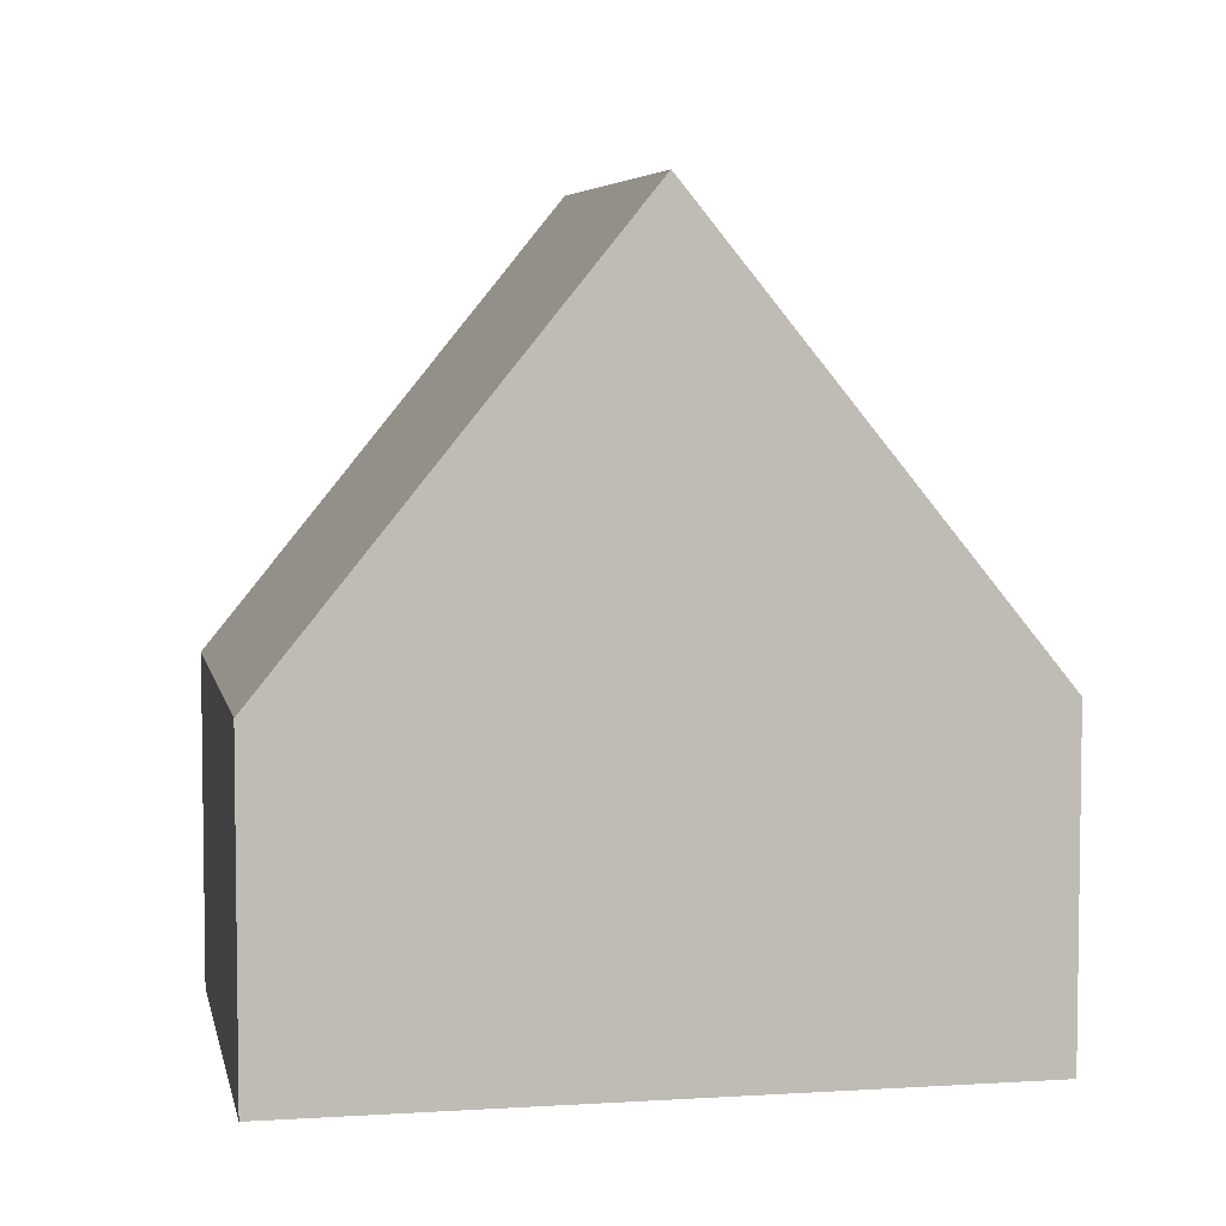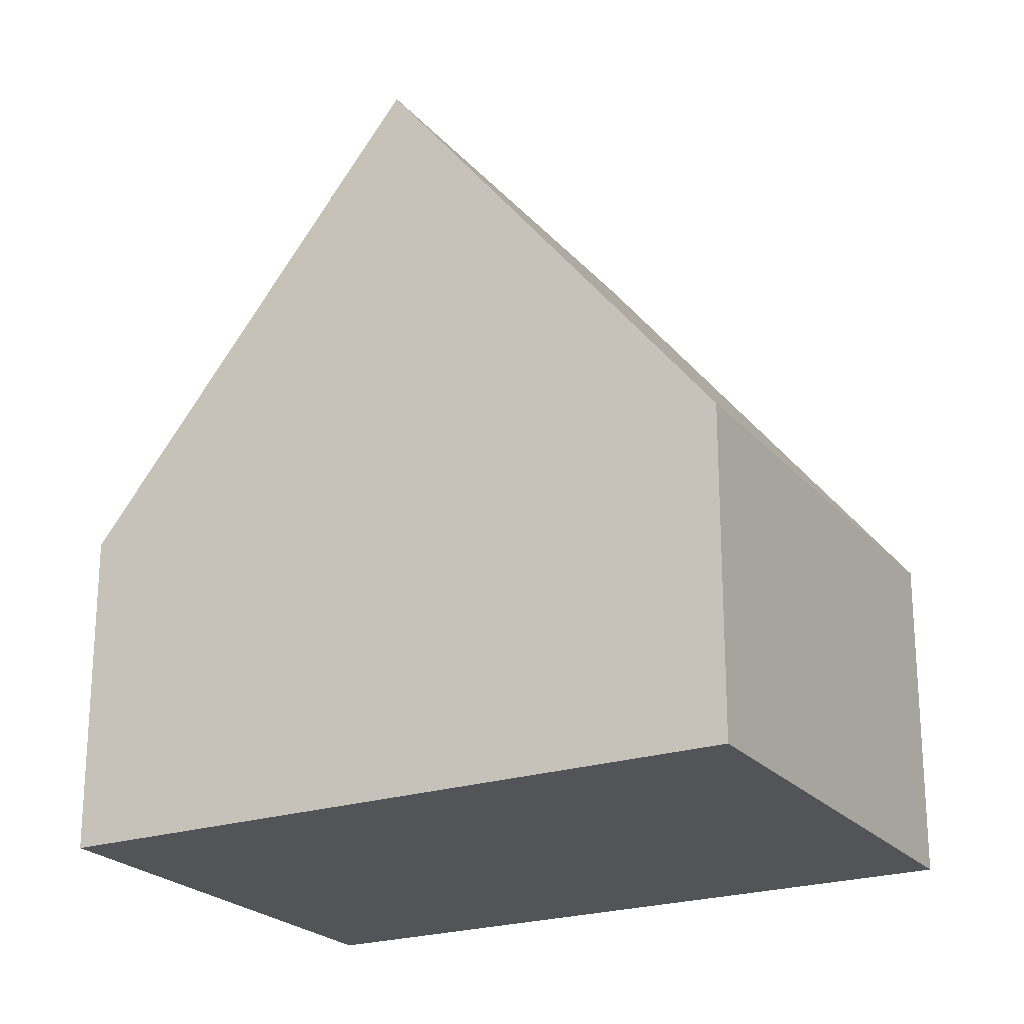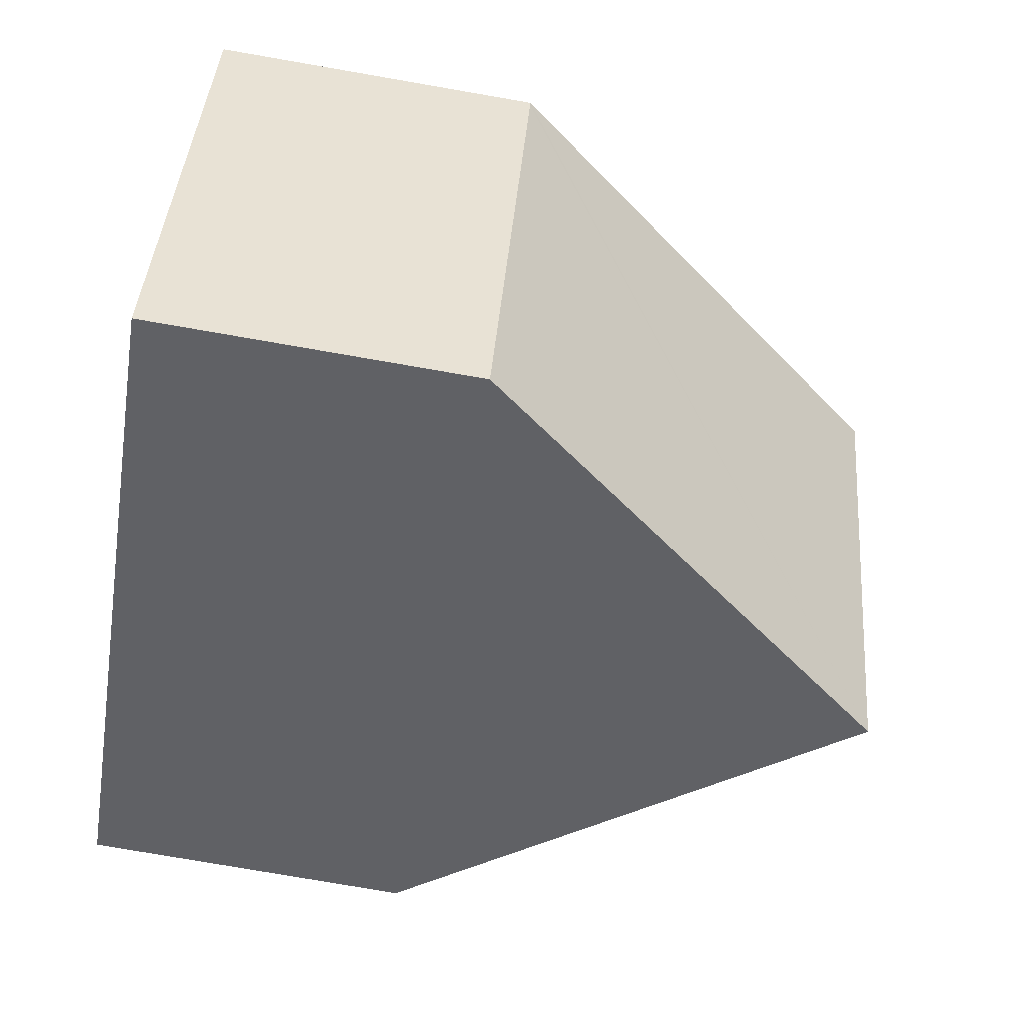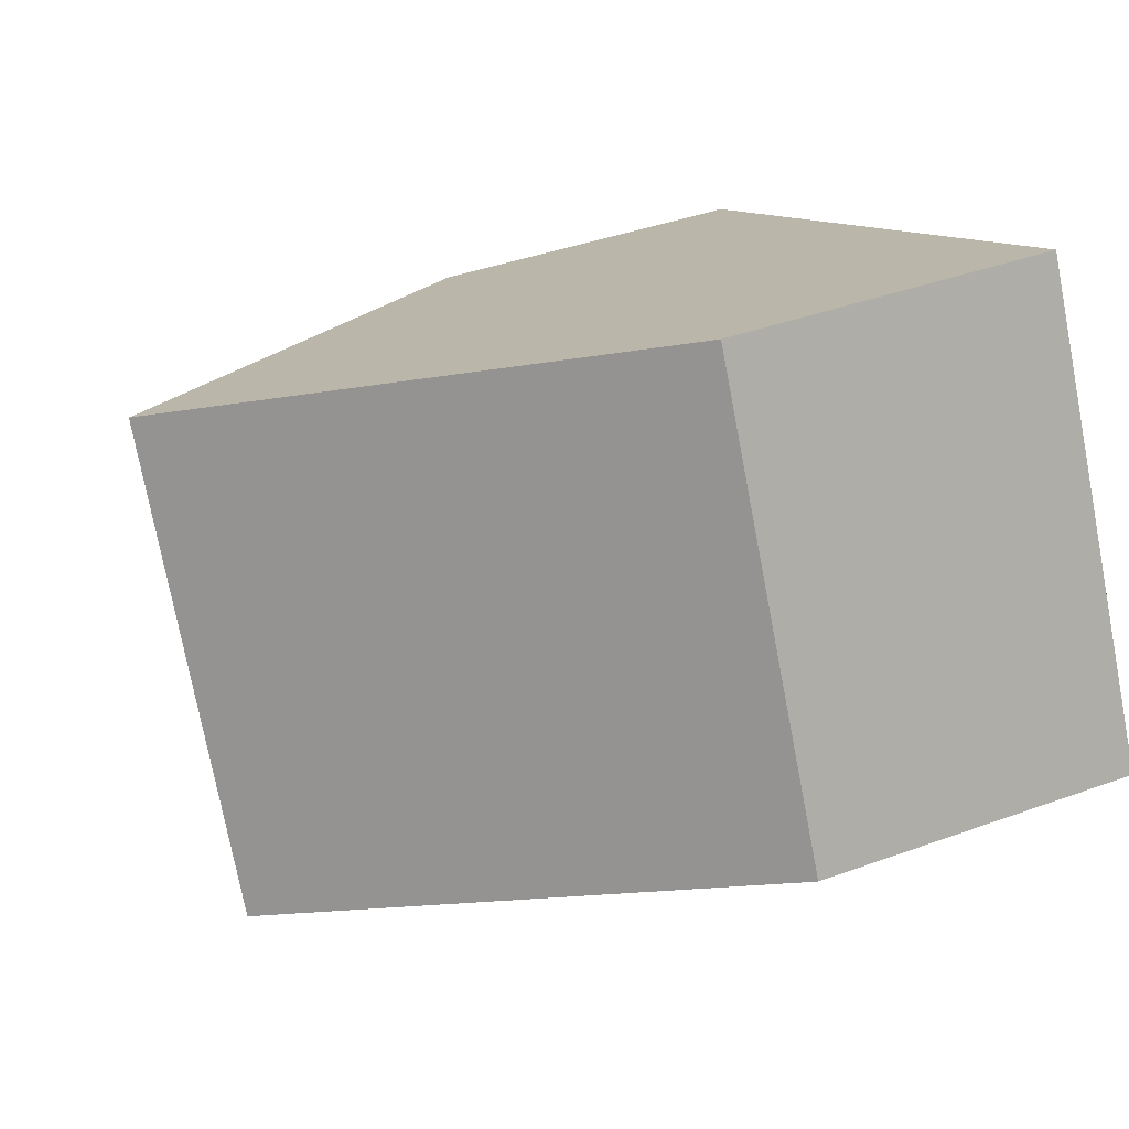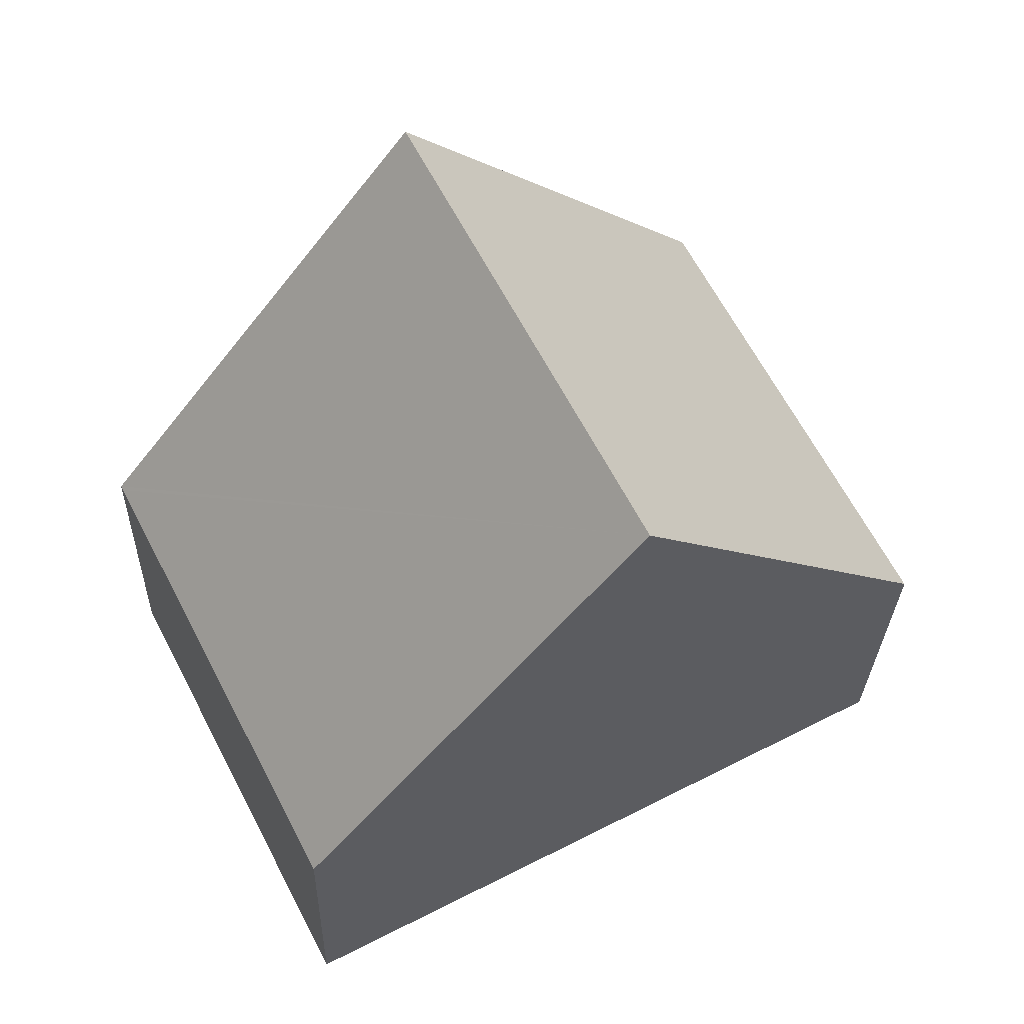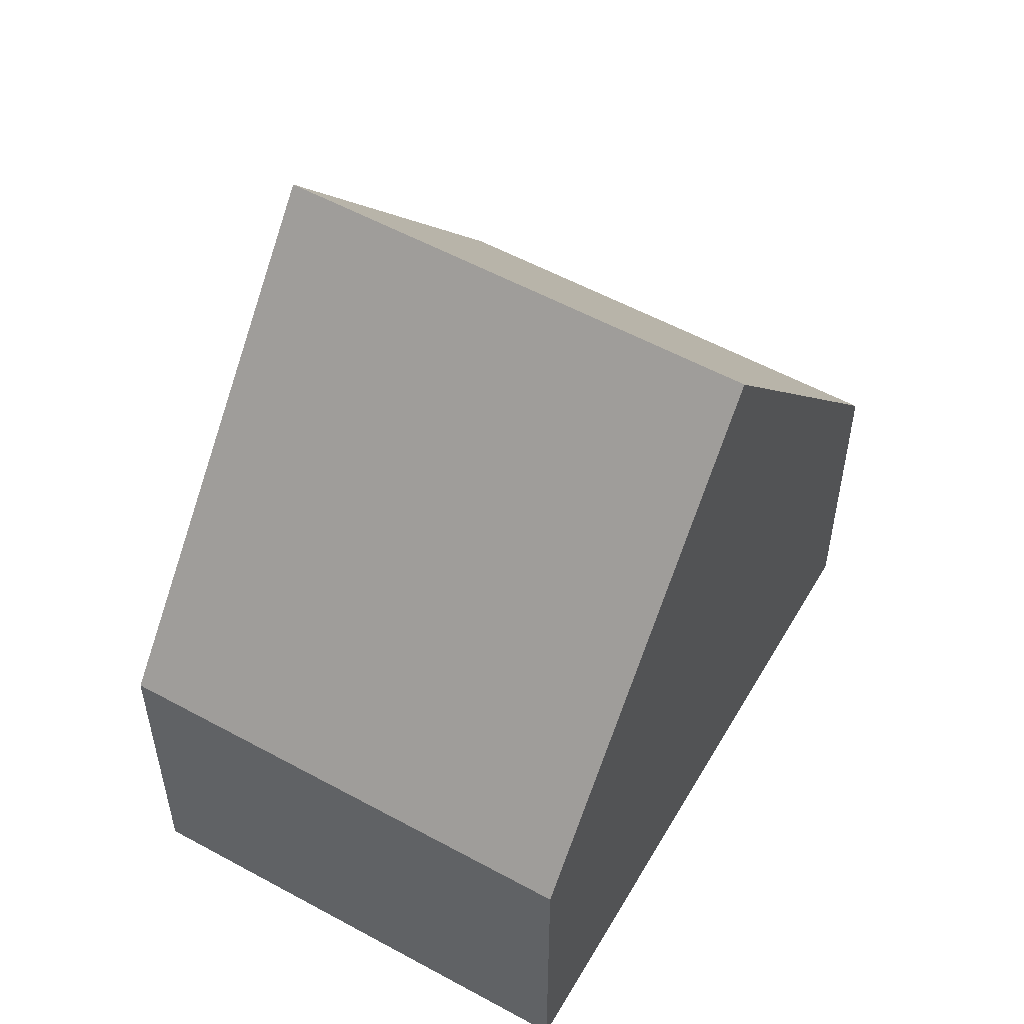
<metadata>
{"format":"obj","ext":"obj","renderer":"f3d","projection":"perspective","resolution":1024,"background":"white","views":[{"elev":5.5,"azim":16.6,"up":"+Y"},{"elev":-22.8,"azim":-123.1,"up":"+Y"},{"elev":-77.6,"azim":80.2,"up":"+Z"},{"elev":40.4,"azim":-114.1,"up":"+Z"},{"elev":-27.3,"azim":178.5,"up":"+Z"},{"elev":55.1,"azim":-32.5,"up":"+Y"}]}
</metadata>
<code>
v  5.066 12.32 -2.66
v  13.77 5.285 1.67
v  10.14 5.272 -5.323
v  13.8 5.285 1.744
v  8.741 12.32 4.408
v  0.882 6.507 -0.463
v  0 5.283 3.235e-16
v  3.663 5.283 7.044
v  3.678 5.283 7.073
v  0 0 0
v  3.663 -4.313e-16 7.044
v  3.678 -4.331e-16 7.073
v  8.741 -2.699e-16 4.408
v  13.8 -1.068e-16 1.744
v  10.14 3.259e-16 -5.323
v  13.77 -1.023e-16 1.67
v  5.066 1.629e-16 -2.66
v  0.882 2.835e-17 -0.463
g defaultobject
f 1 2 3
f 2 1 4
f 4 1 5
f 6 5 1
f 5 6 7
f 5 7 8
f 5 8 9
f 10 8 7
f 8 10 11
f 8 11 9
f 9 11 12
f 9 4 5
f 4 9 12
f 4 12 13
f 4 13 14
f 14 2 4
f 2 14 3
f 3 14 15
f 15 14 16
f 15 1 3
f 1 15 6
f 6 15 17
f 6 17 18
f 6 18 7
f 7 18 10
f 13 16 14
f 16 13 15
f 15 13 12
f 15 12 17
f 17 12 11
f 17 11 18
f 18 11 10

</code>
